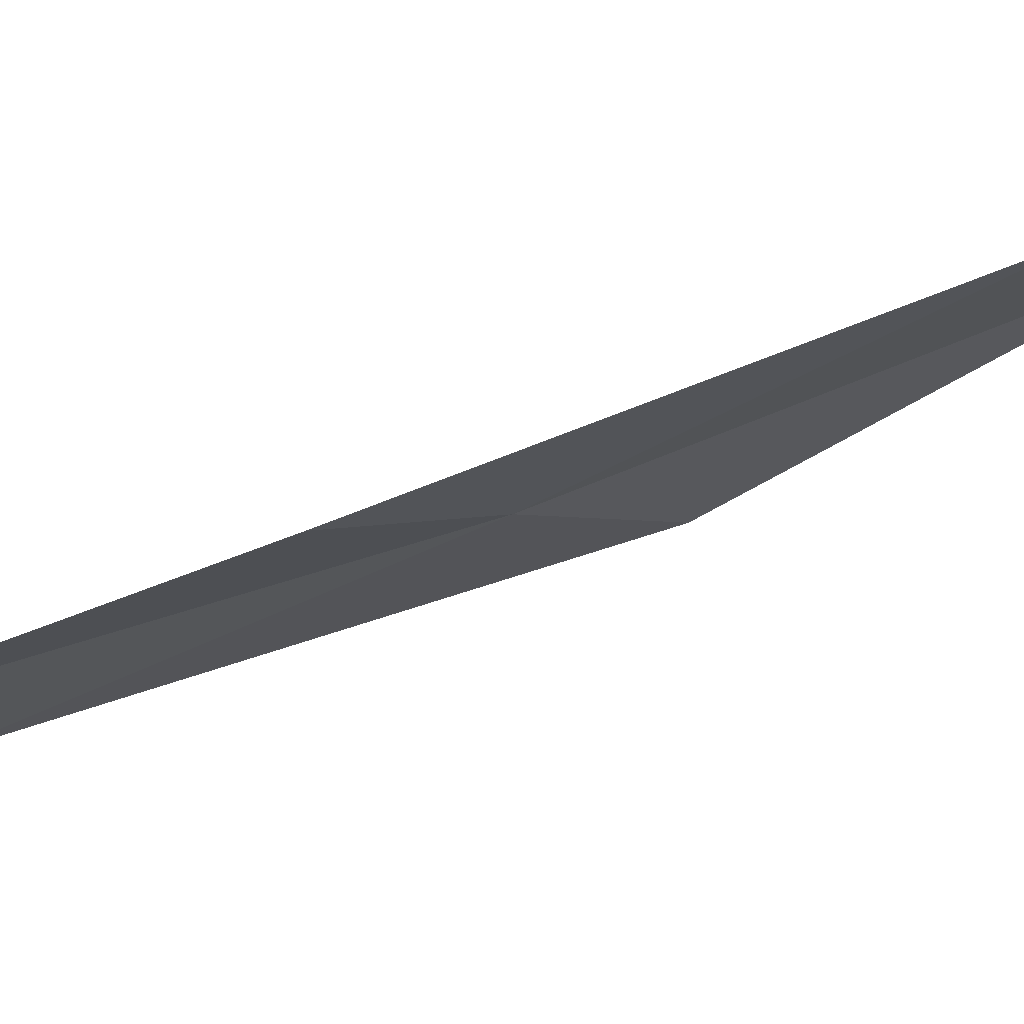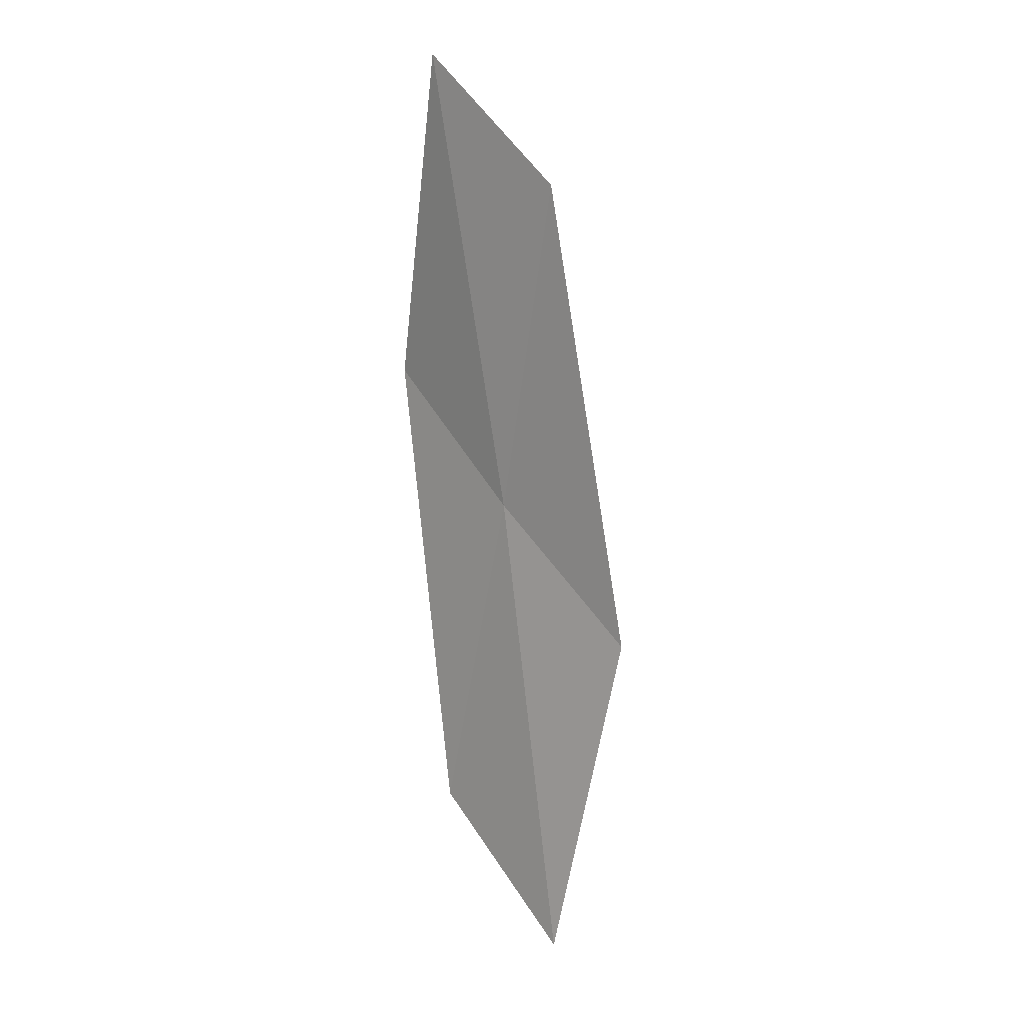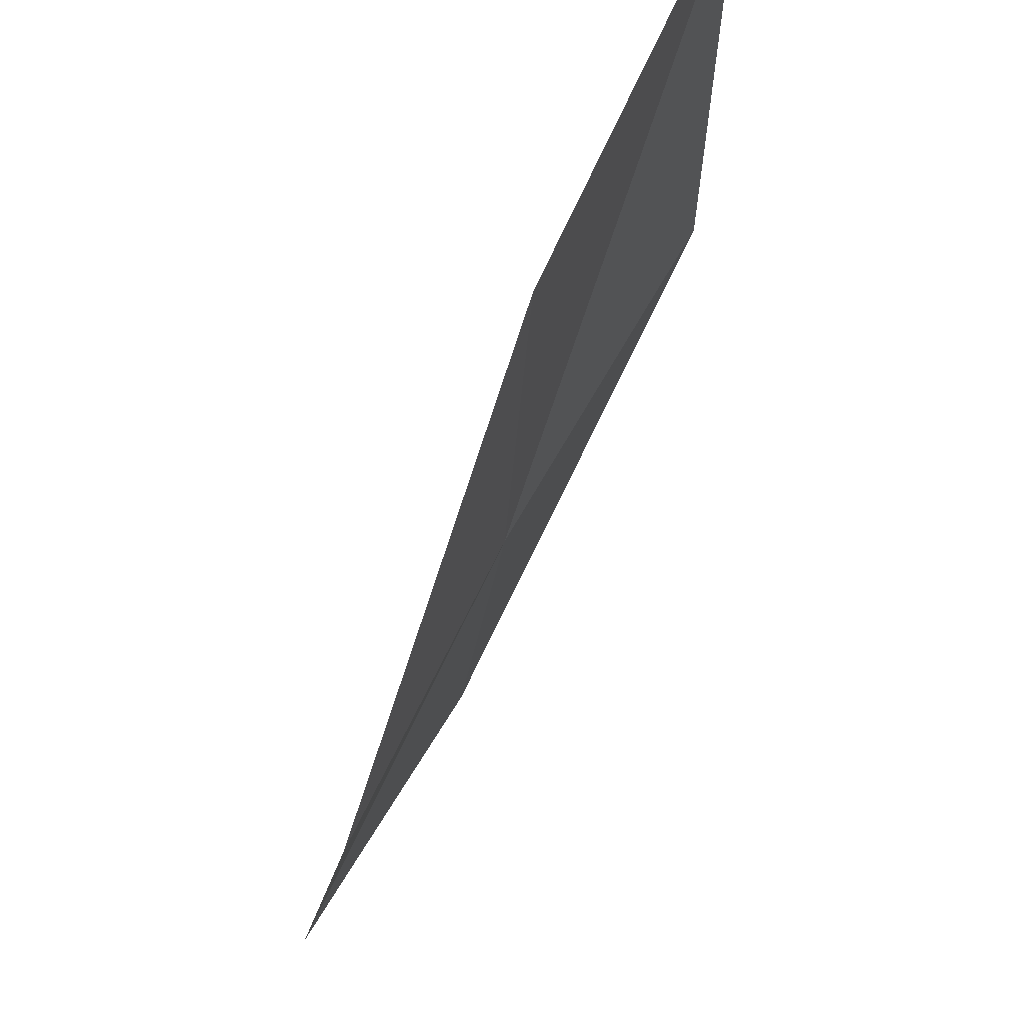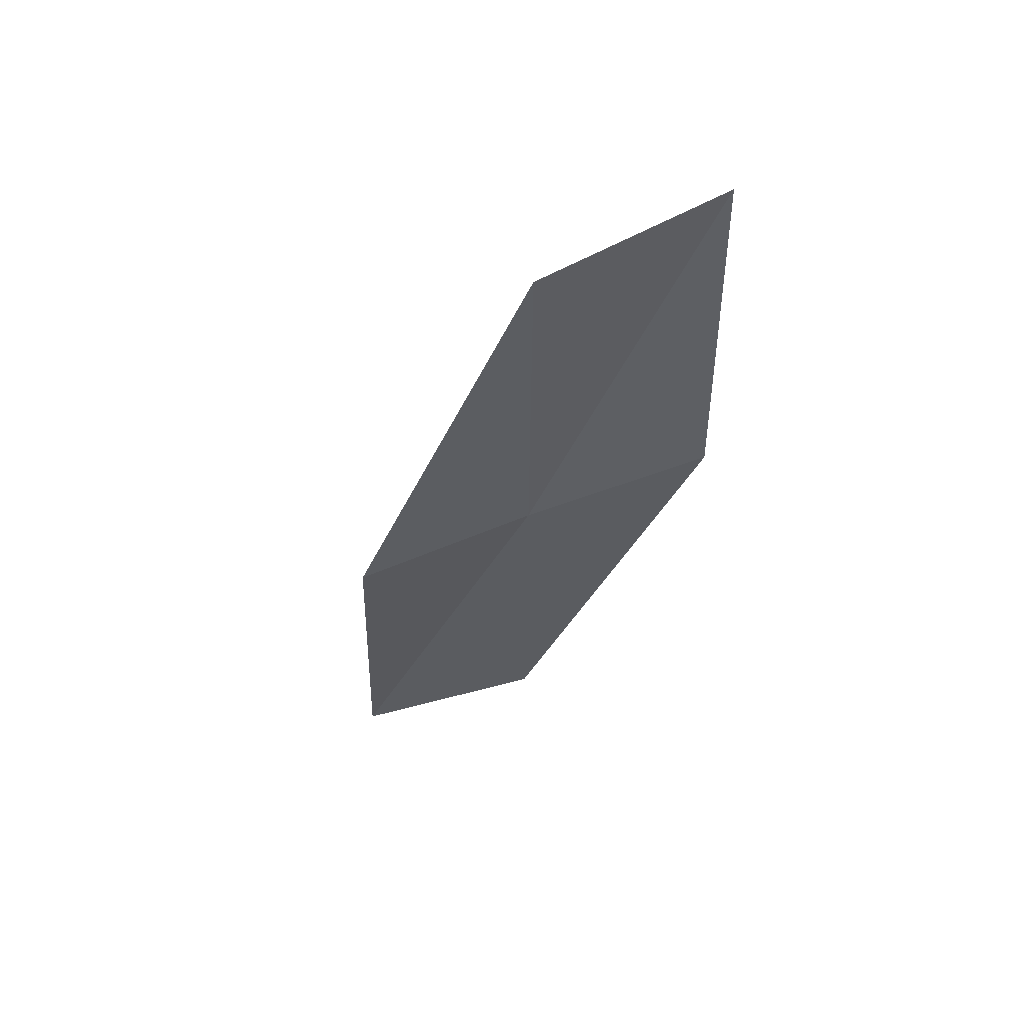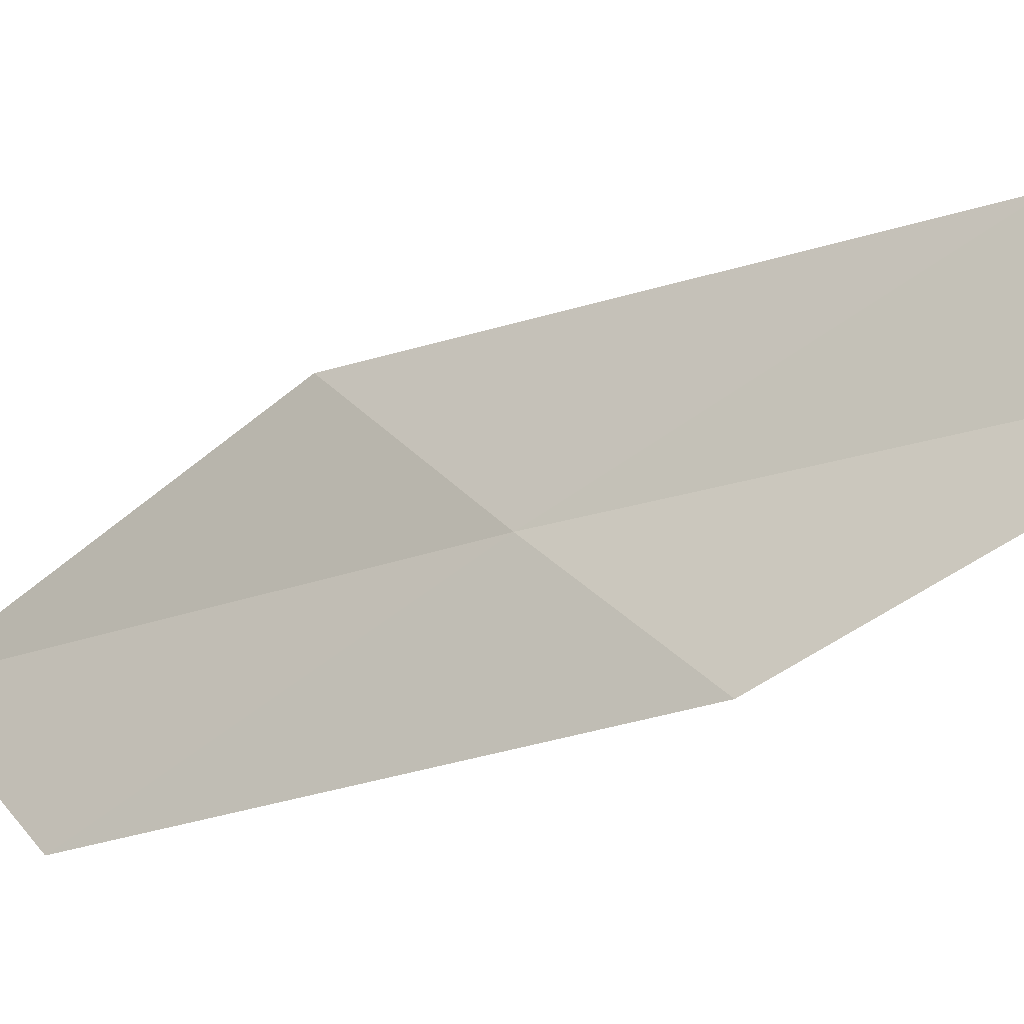
<metadata>
{"format":"obj","ext":"obj","renderer":"f3d","projection":"perspective","resolution":1024,"background":"white","views":[{"elev":-70.6,"azim":102.8,"up":"+Y"},{"elev":31.3,"azim":165.3,"up":"+Z"},{"elev":-12.4,"azim":165.7,"up":"+Y"},{"elev":42.1,"azim":-63.1,"up":"+Z"},{"elev":-67.1,"azim":-62.9,"up":"+Y"}]}
</metadata>
<code>
v 7.091 3.842 9.117
v 7.407 3.11 9.518
v 7.21 3.027 11.06
v 6.836 3.703 10.64
v 7.424 4.024 7.566
v 6.718 4.554 8.718
v 7.094 4.811 7.188
f 1 3 2
f 1 4 3
f 1 2 5
f 1 6 4
f 1 5 7
f 1 7 6

</code>
